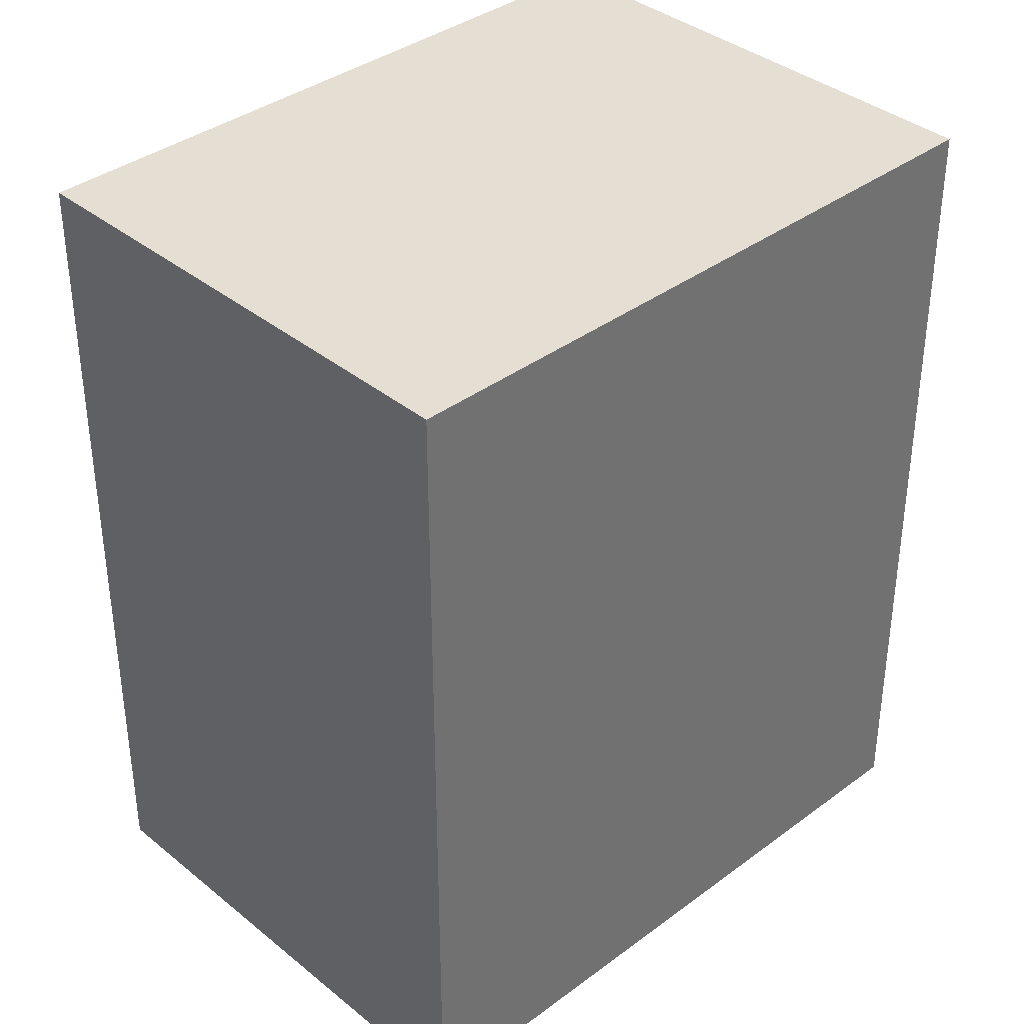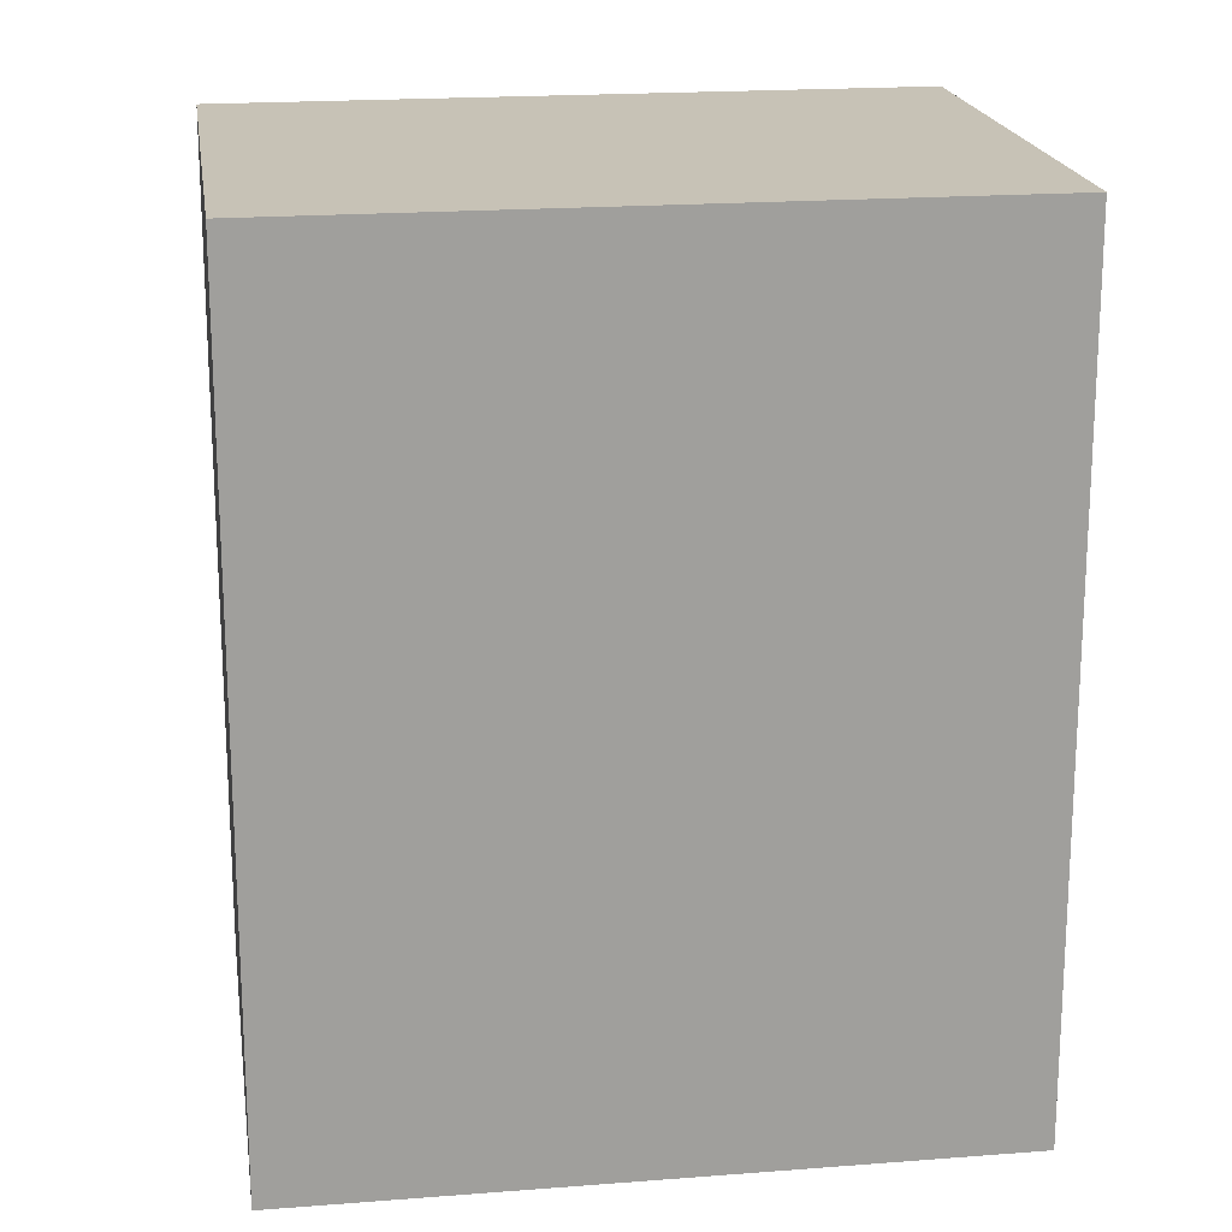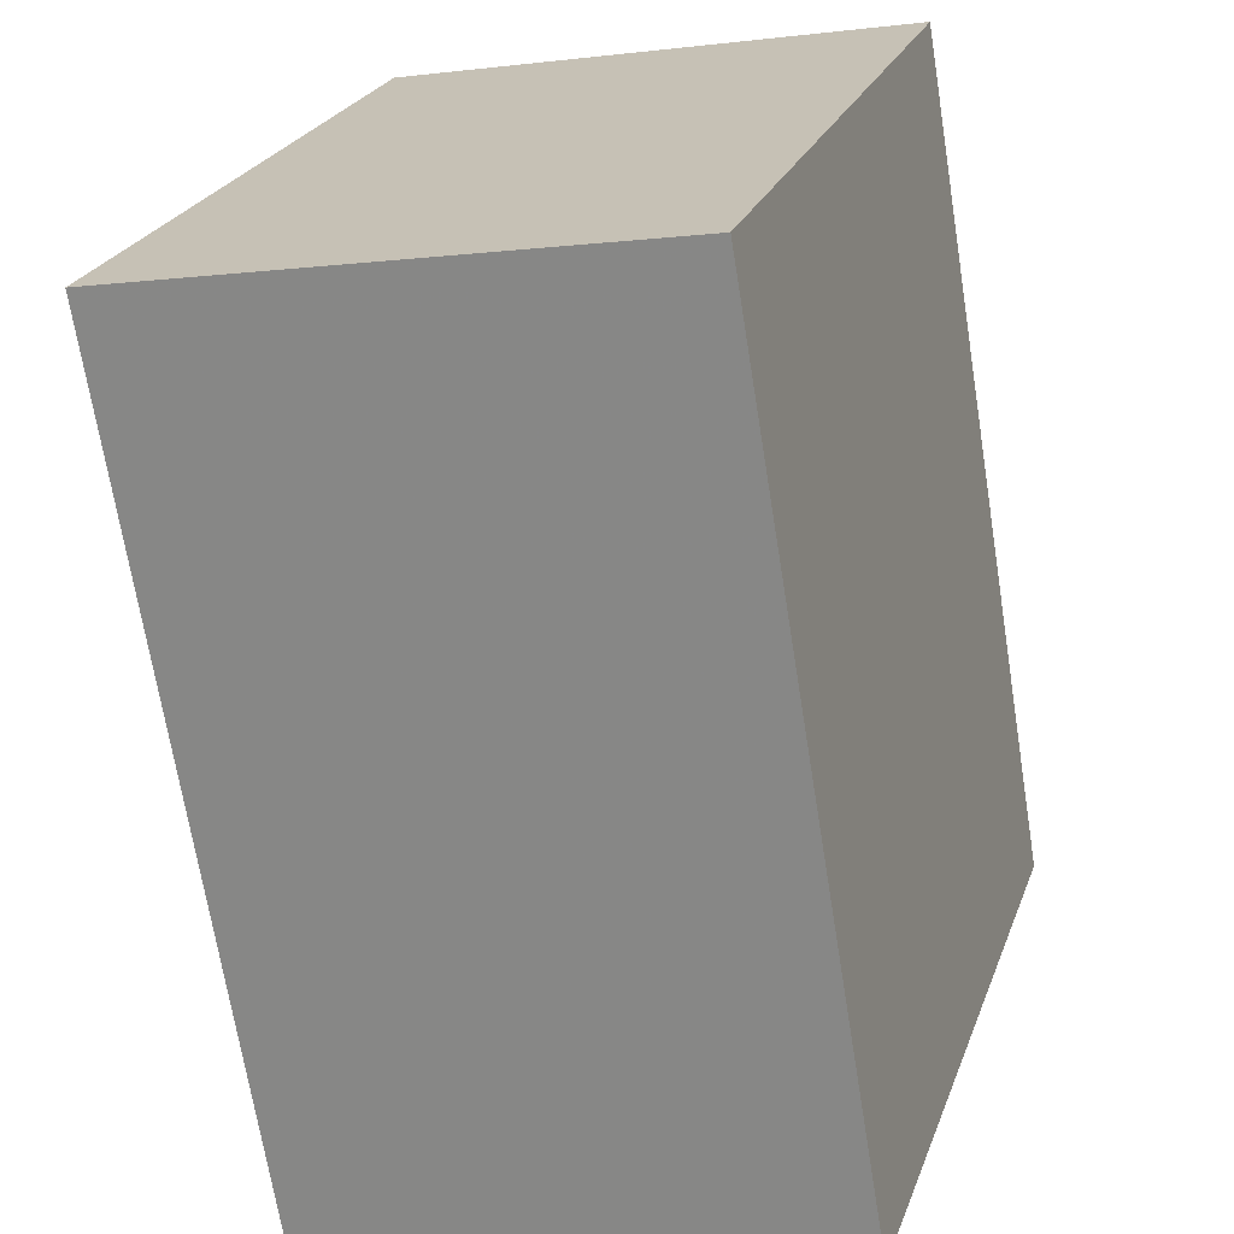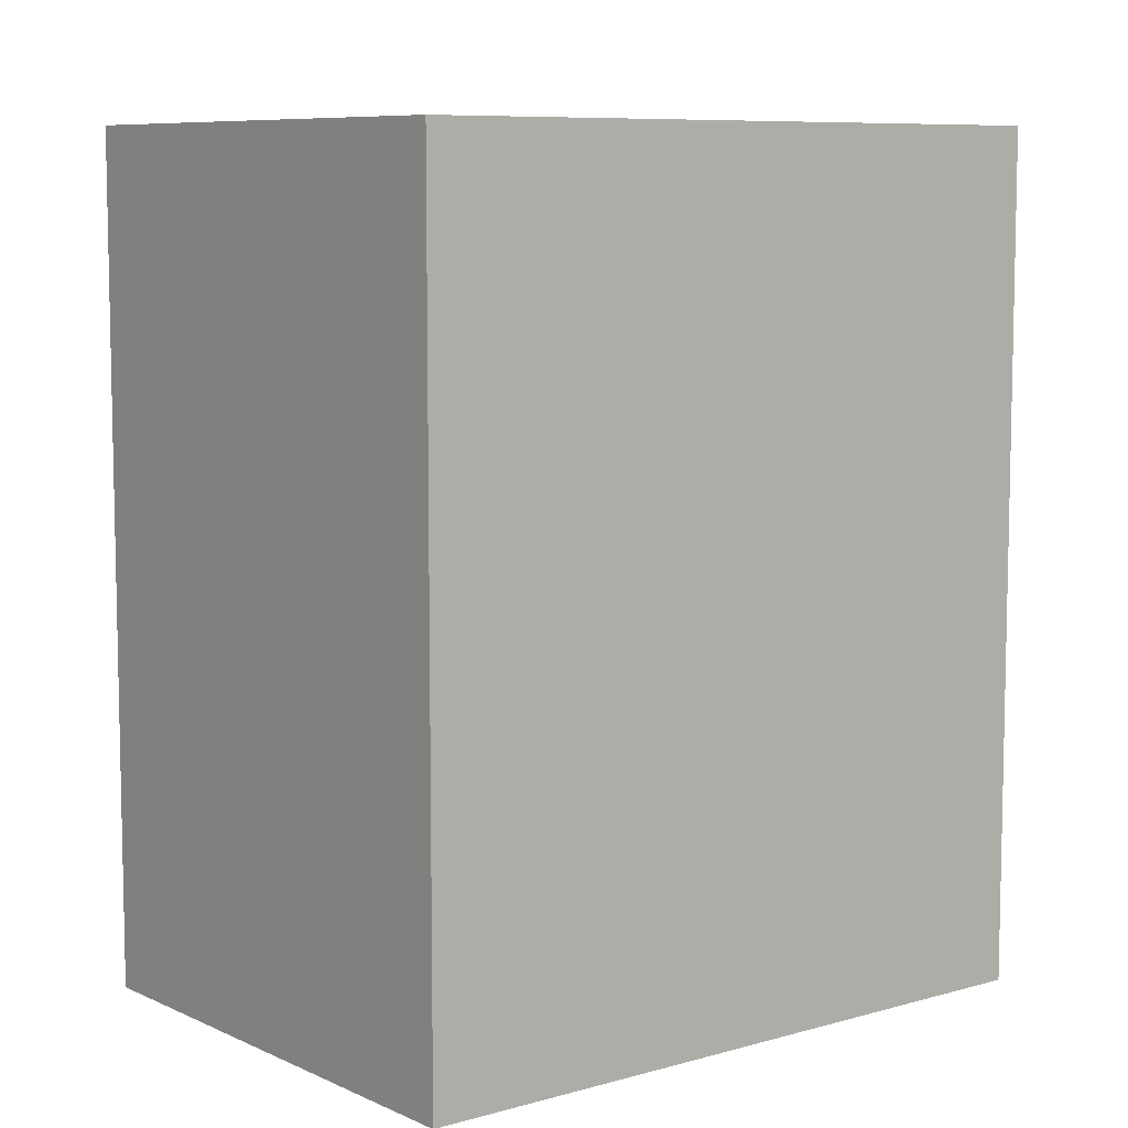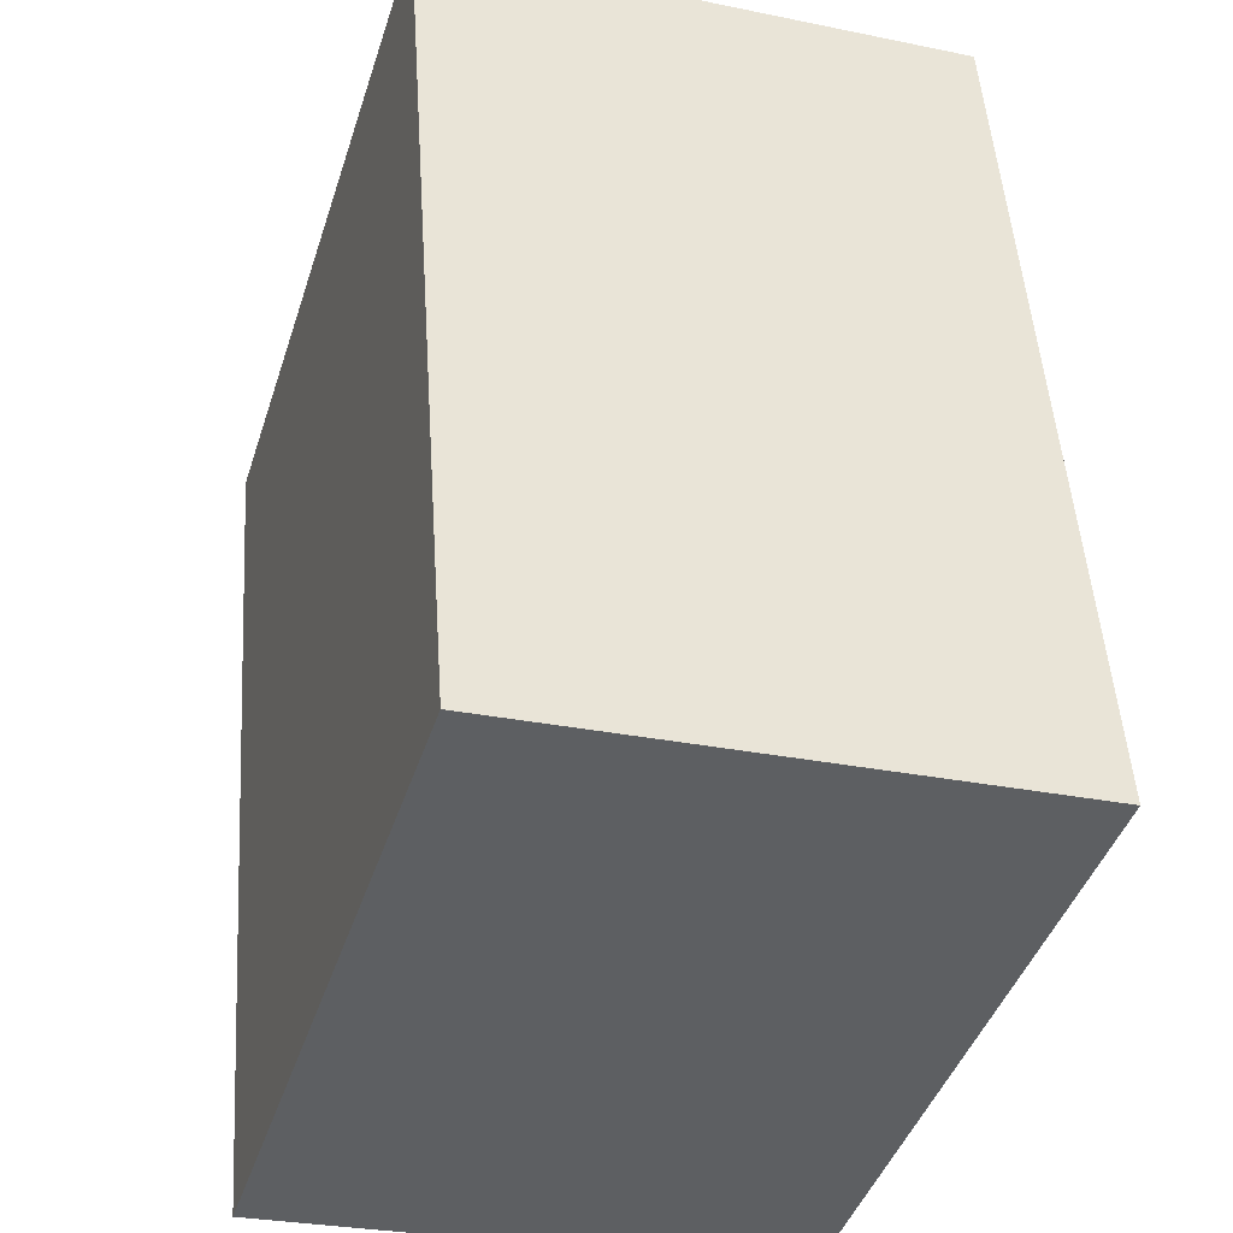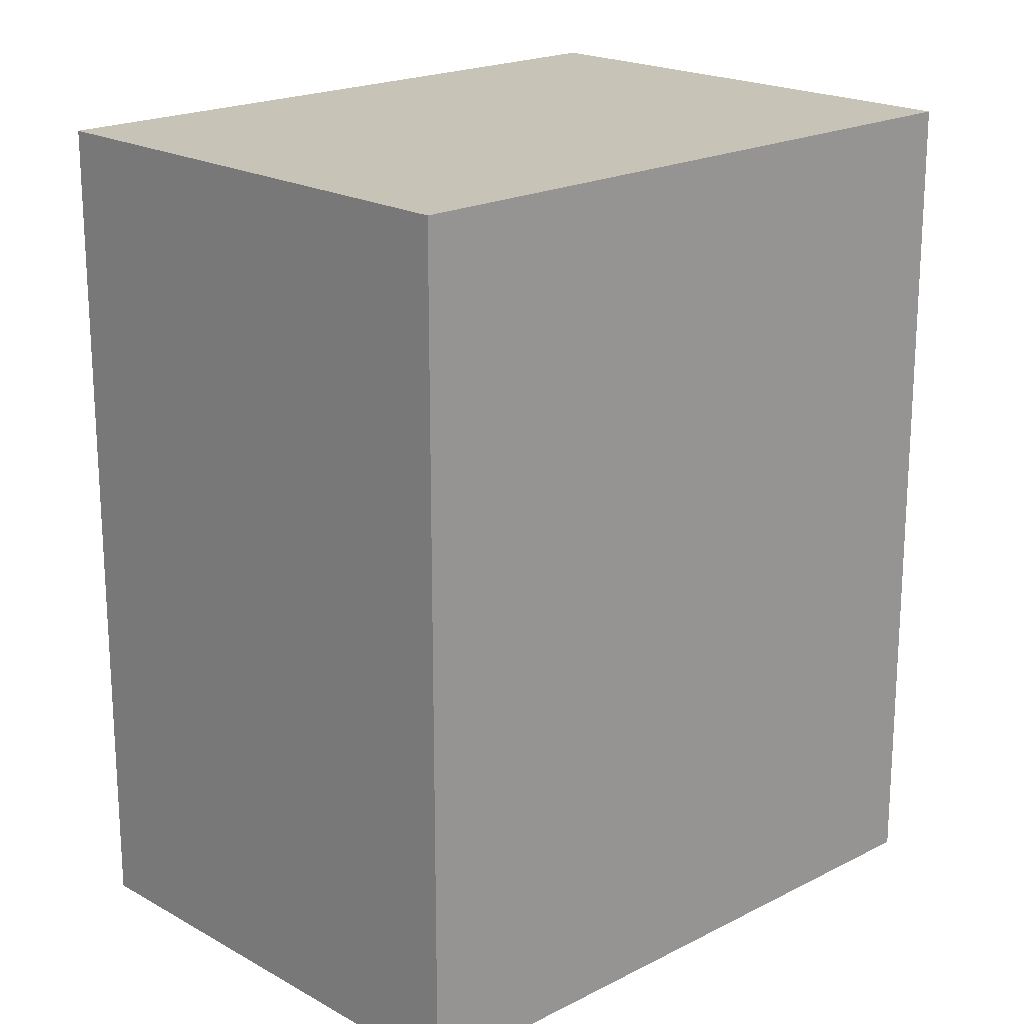
<metadata>
{"format":"obj","ext":"obj","renderer":"f3d","projection":"perspective","resolution":1024,"background":"white","views":[{"elev":37.2,"azim":29.2,"up":"+Z"},{"elev":19.2,"azim":64.6,"up":"+Z"},{"elev":-69.3,"azim":9.1,"up":"+Y"},{"elev":8.0,"azim":34.5,"up":"+Z"},{"elev":49.6,"azim":-3.8,"up":"+Y"},{"elev":19.7,"azim":29.3,"up":"+Z"}]}
</metadata>
<code>
v 1.296e+04 -1.485e+04 17.93
v 1.296e+04 -1.485e+04 17.93
v 1.296e+04 -1.484e+04 17.93
v 1.296e+04 -1.484e+04 17.93
v 1.296e+04 -1.485e+04 23.09
v 1.296e+04 -1.484e+04 23.09
v 1.296e+04 -1.484e+04 23.09
v 1.296e+04 -1.485e+04 23.09
f 1 2 3
f 4 1 3
f 5 6 7
f 8 5 7
f 7 4 3
f 7 6 4
f 5 1 4
f 6 5 4
f 8 2 1
f 5 8 1
f 8 3 2
f 8 7 3

</code>
